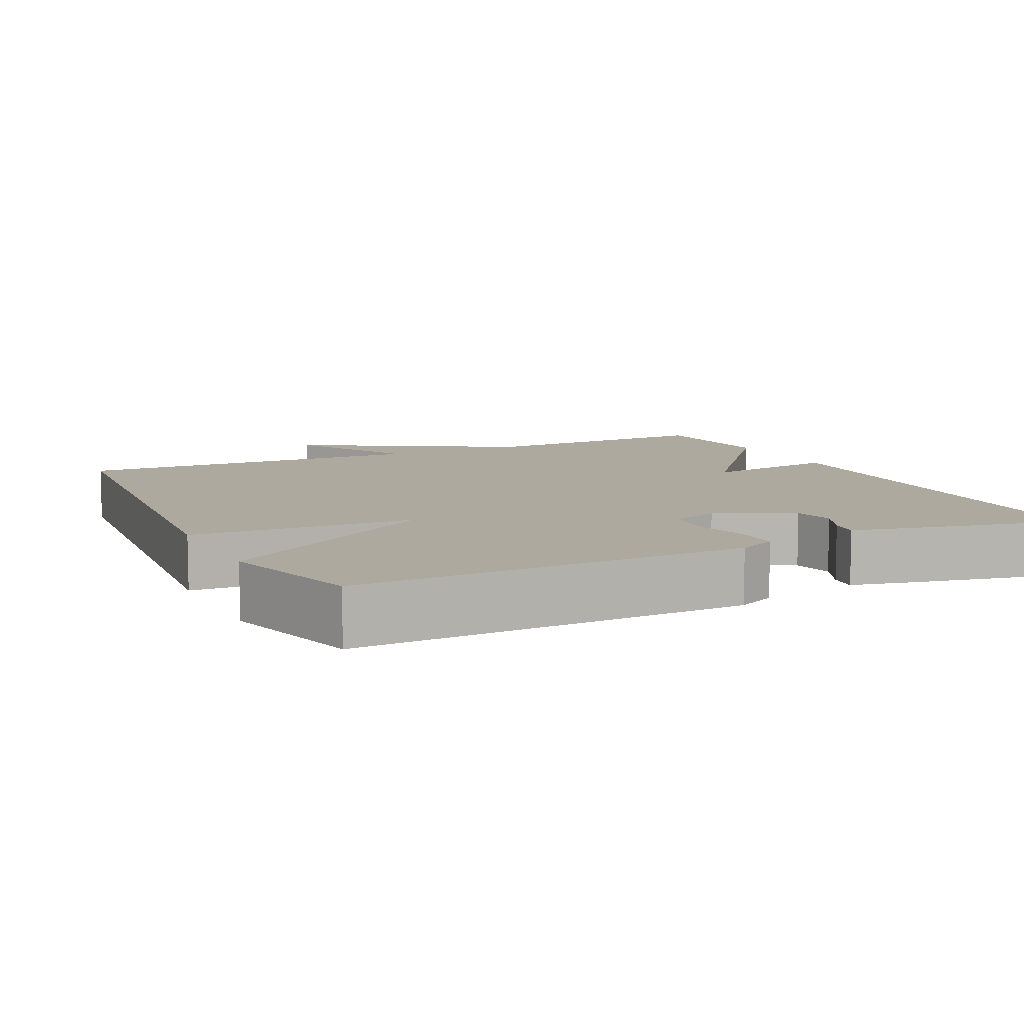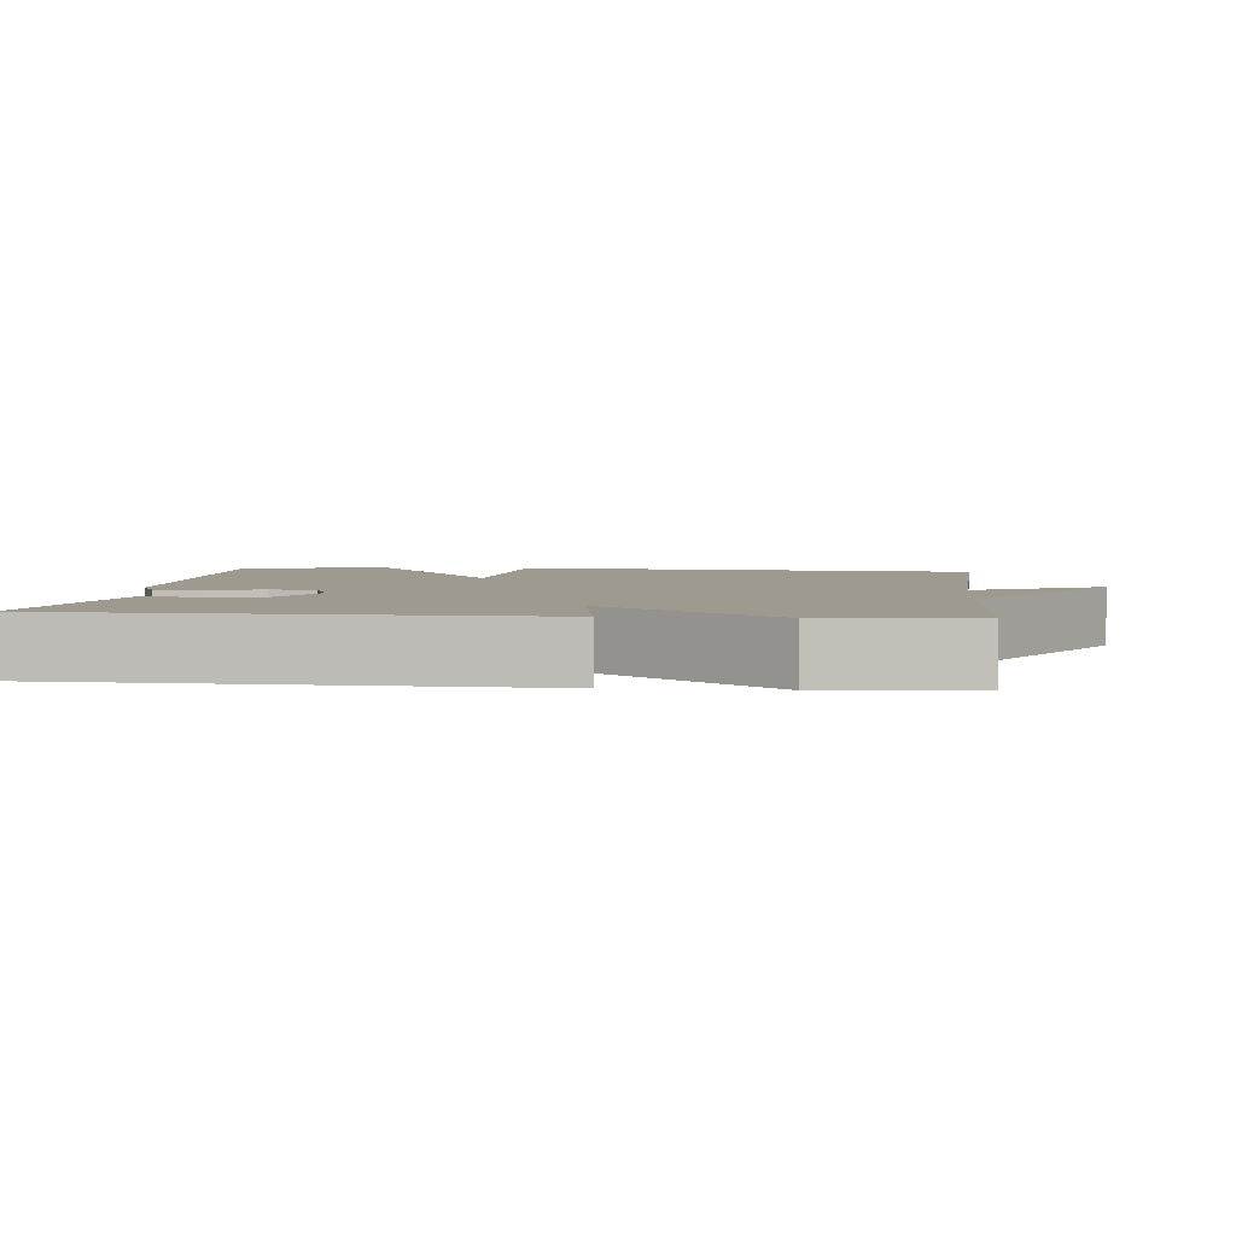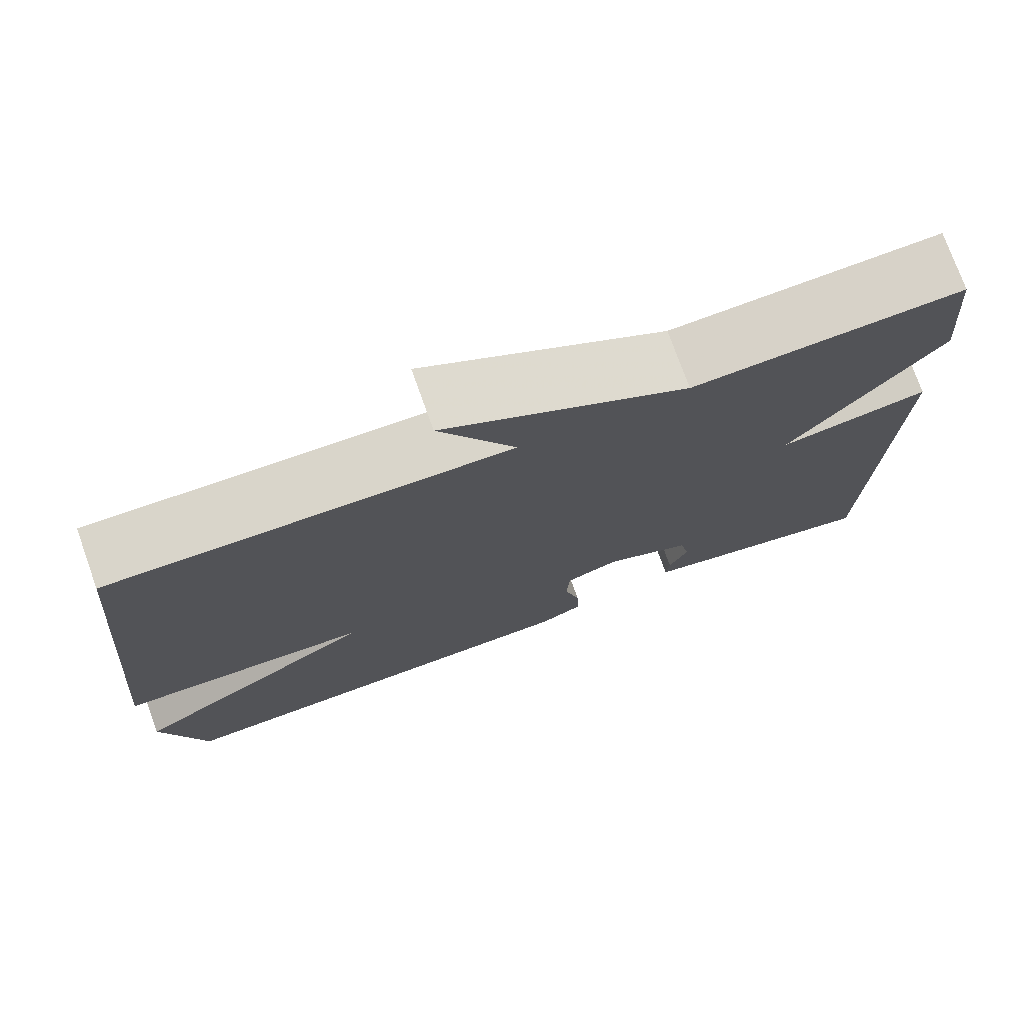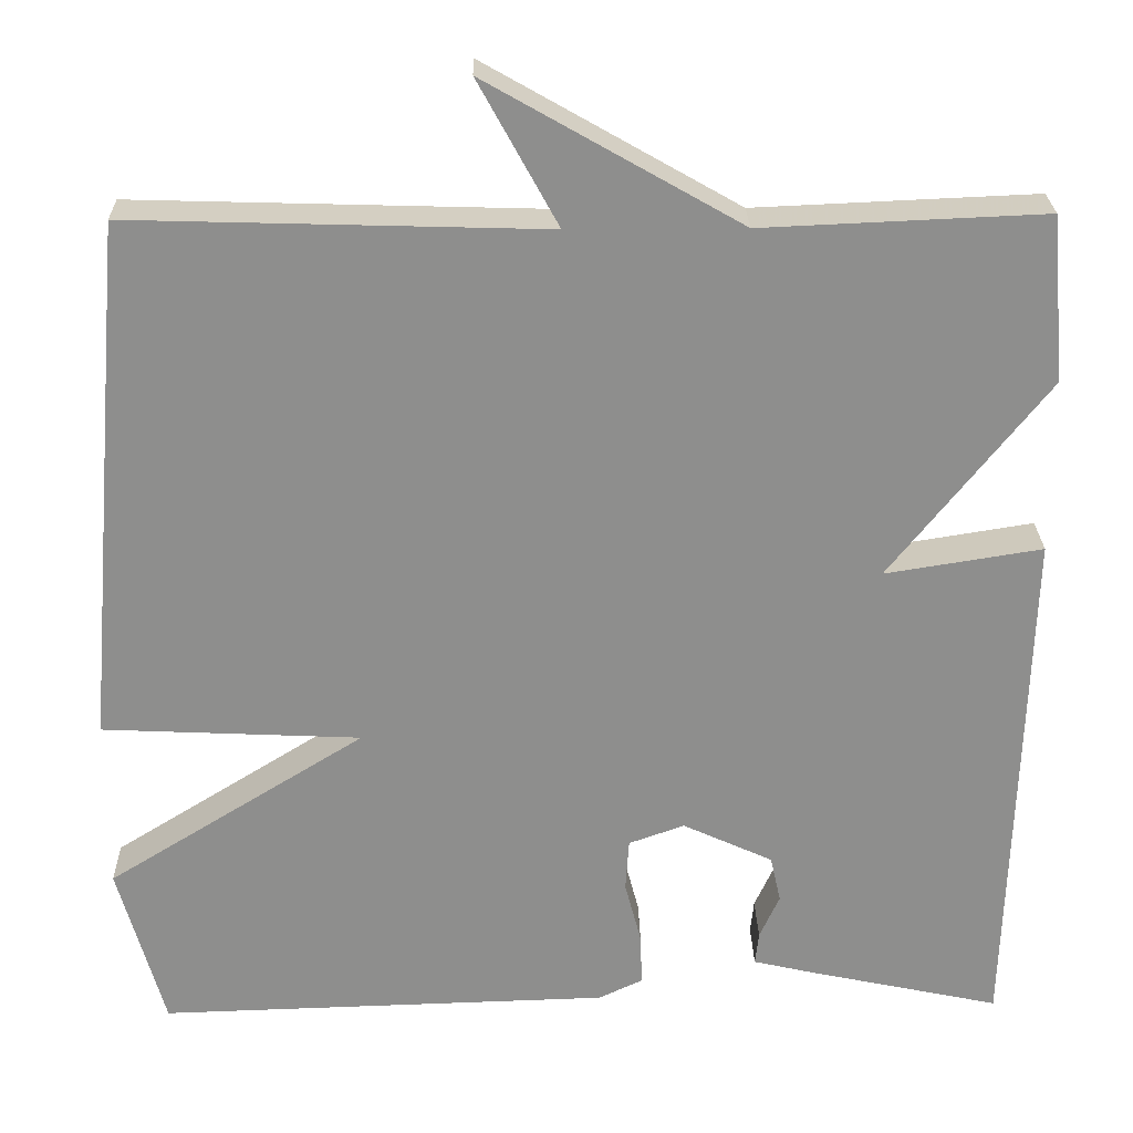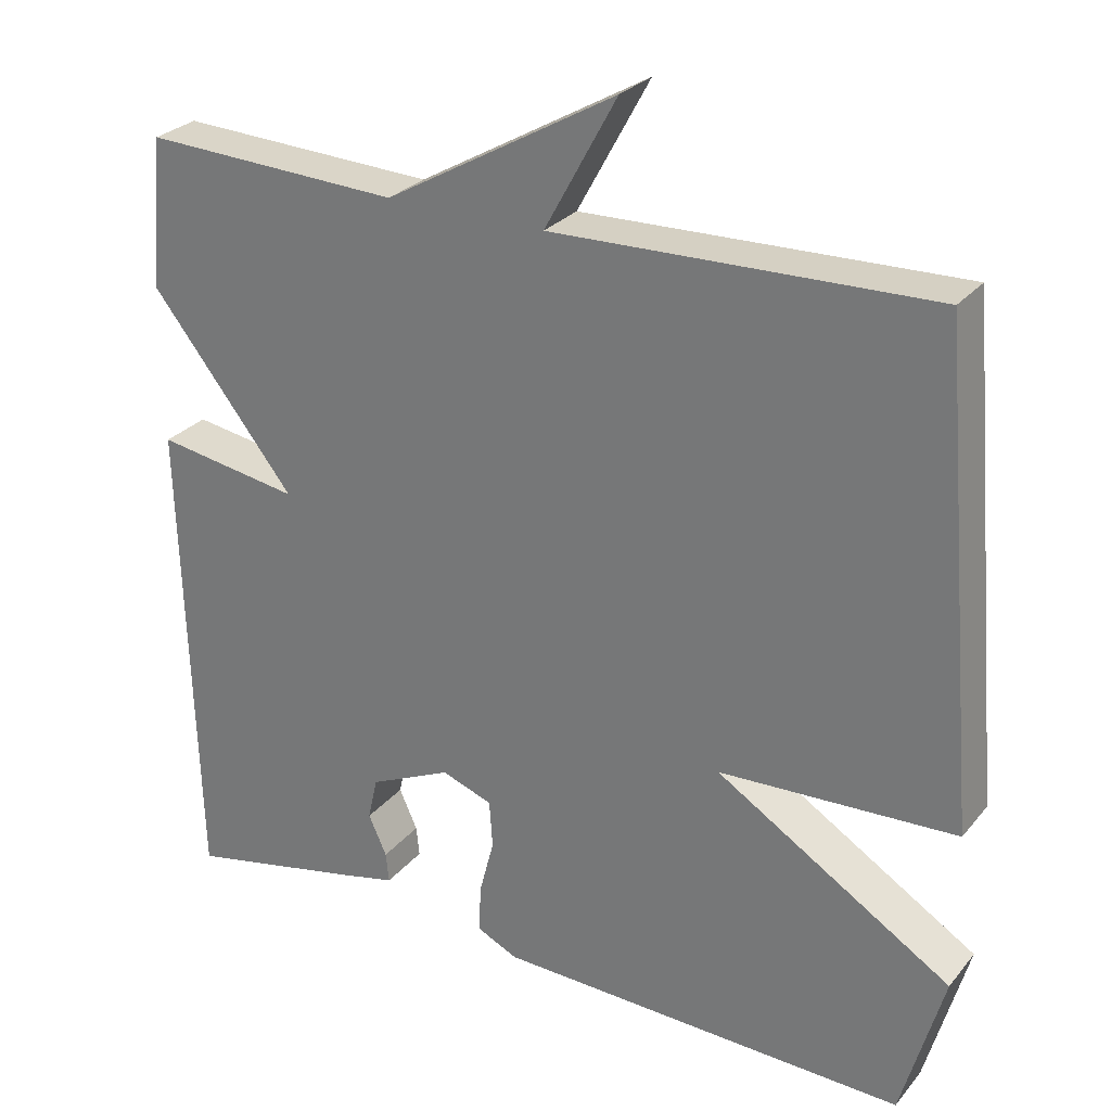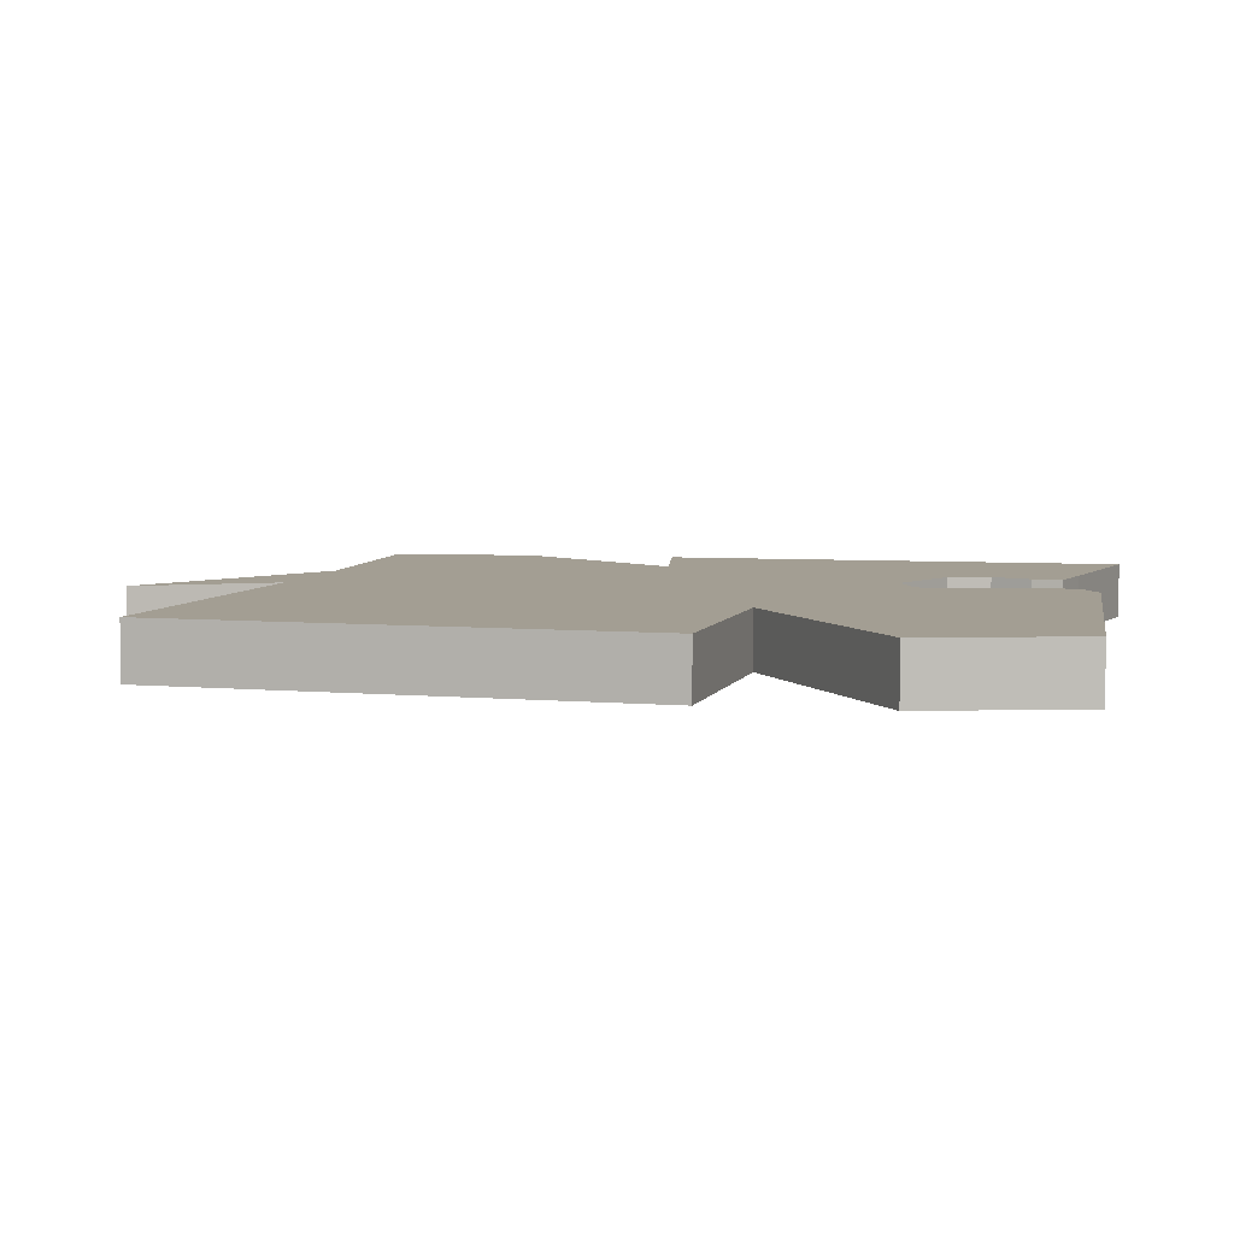
<metadata>
{"format":"obj","ext":"obj","renderer":"f3d","projection":"perspective","resolution":1024,"background":"white","views":[{"elev":9.1,"azim":154.3,"up":"+Y"},{"elev":3.6,"azim":-83.9,"up":"+Y"},{"elev":75.3,"azim":160.3,"up":"+Z"},{"elev":25.3,"azim":178.8,"up":"+Z"},{"elev":27.6,"azim":30.9,"up":"+Z"},{"elev":5.2,"azim":101.7,"up":"+Y"}]}
</metadata>
<code>
v -0.5 0.07 0.5
v -0.176 0.07 0.486
v 0.115 0.07 0.652
v 0.024 0.07 0.486
v 0.5 0.07 0.5
v 0.553 0.07 -0.109
v 0.255 0.07 -0.123
v 0.553 0.07 -0.309
v 0.5 0.07 -0.5
v -0.021 0.07 -0.485
v -0.072 0.07 -0.461
v -0.07 0.07 -0.401
v -0.051 0.07 -0.328
v -0.055 0.07 -0.268
v -0.119 0.07 -0.245
v -0.223 0.07 -0.293
v -0.235 0.07 -0.347
v -0.212 0.07 -0.398
v -0.208 0.07 -0.436
v -0.281 0.07 -0.453
v -0.5 0.07 -0.5
v -0.517 0.07 0.109
v -0.336 0.07 0.08
v -0.517 0.07 0.309
v -0.5 0 0.5
v -0.176 0 0.486
v 0.115 0 0.652
v 0.024 0 0.486
v 0.5 0 0.5
v 0.553 0 -0.109
v 0.255 0 -0.123
v 0.553 0 -0.309
v 0.5 0 -0.5
v -0.021 0 -0.485
v -0.072 0 -0.461
v -0.07 0 -0.401
v -0.051 0 -0.328
v -0.055 0 -0.268
v -0.119 0 -0.245
v -0.223 0 -0.293
v -0.235 0 -0.347
v -0.212 0 -0.398
v -0.208 0 -0.436
v -0.281 0 -0.453
v -0.5 0 -0.5
v -0.517 0 0.109
v -0.336 0 0.08
v -0.517 0 0.309
f 23 24 1 2
f 20 21 22 23
f 17 18 19 20
f 20 23 2
f 17 20 2
f 16 17 2
f 11 12 13
f 10 11 13
f 9 10 13
f 8 9 13
f 7 8 13
f 7 13 14
f 4 5 6 7
f 4 7 14 15
f 2 3 4
f 2 4 15 16
f 26 25 48 47
f 47 46 45 44
f 44 43 42 41
f 26 47 44
f 26 44 41
f 26 41 40
f 37 36 35
f 37 35 34
f 37 34 33
f 37 33 32
f 37 32 31
f 38 37 31
f 31 30 29 28
f 39 38 31 28
f 28 27 26
f 40 39 28 26
f 1 25 26 2
f 2 26 27 3
f 3 27 28 4
f 4 28 29 5
f 5 29 30 6
f 6 30 31 7
f 7 31 32 8
f 8 32 33 9
f 9 33 34 10
f 10 34 35 11
f 11 35 36 12
f 12 36 37 13
f 13 37 38 14
f 14 38 39 15
f 15 39 40 16
f 16 40 41 17
f 17 41 42 18
f 18 42 43 19
f 19 43 44 20
f 20 44 45 21
f 21 45 46 22
f 22 46 47 23
f 23 47 48 24
f 24 48 25 1

</code>
